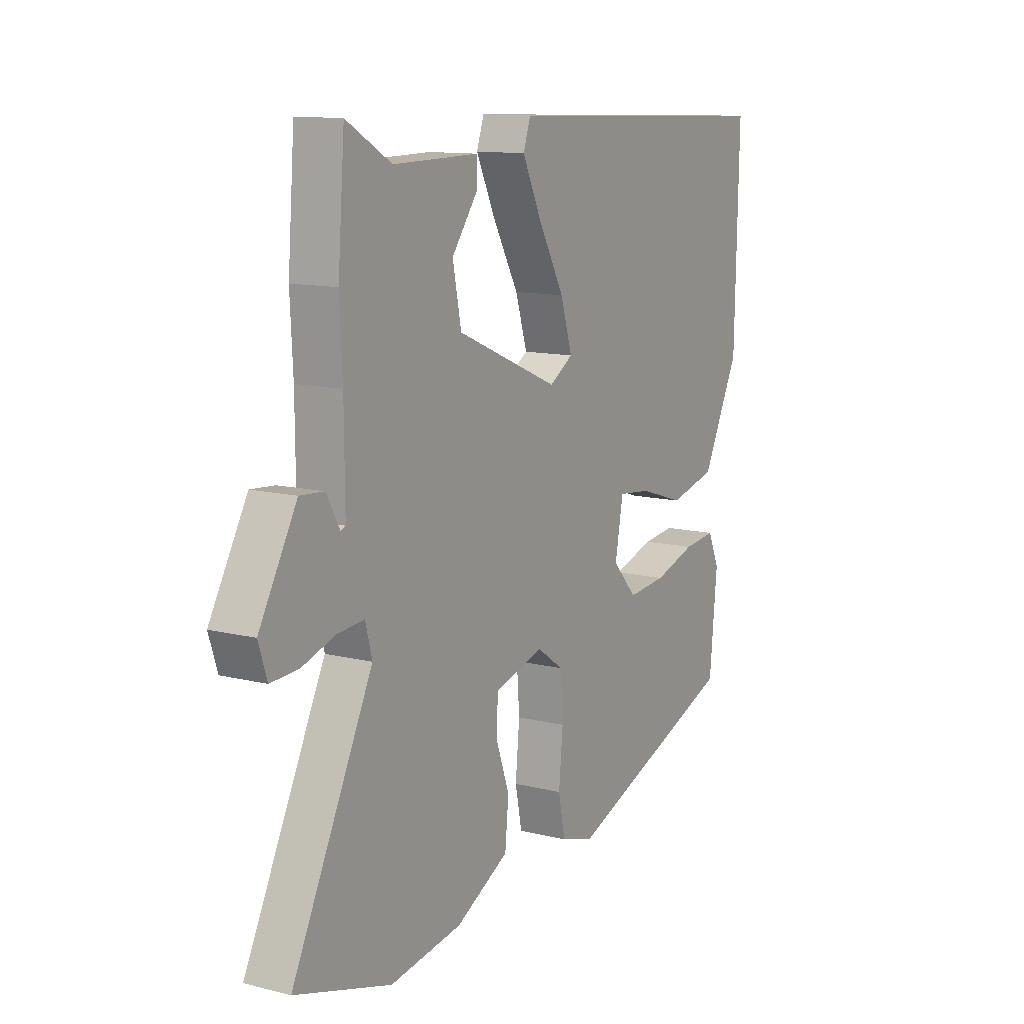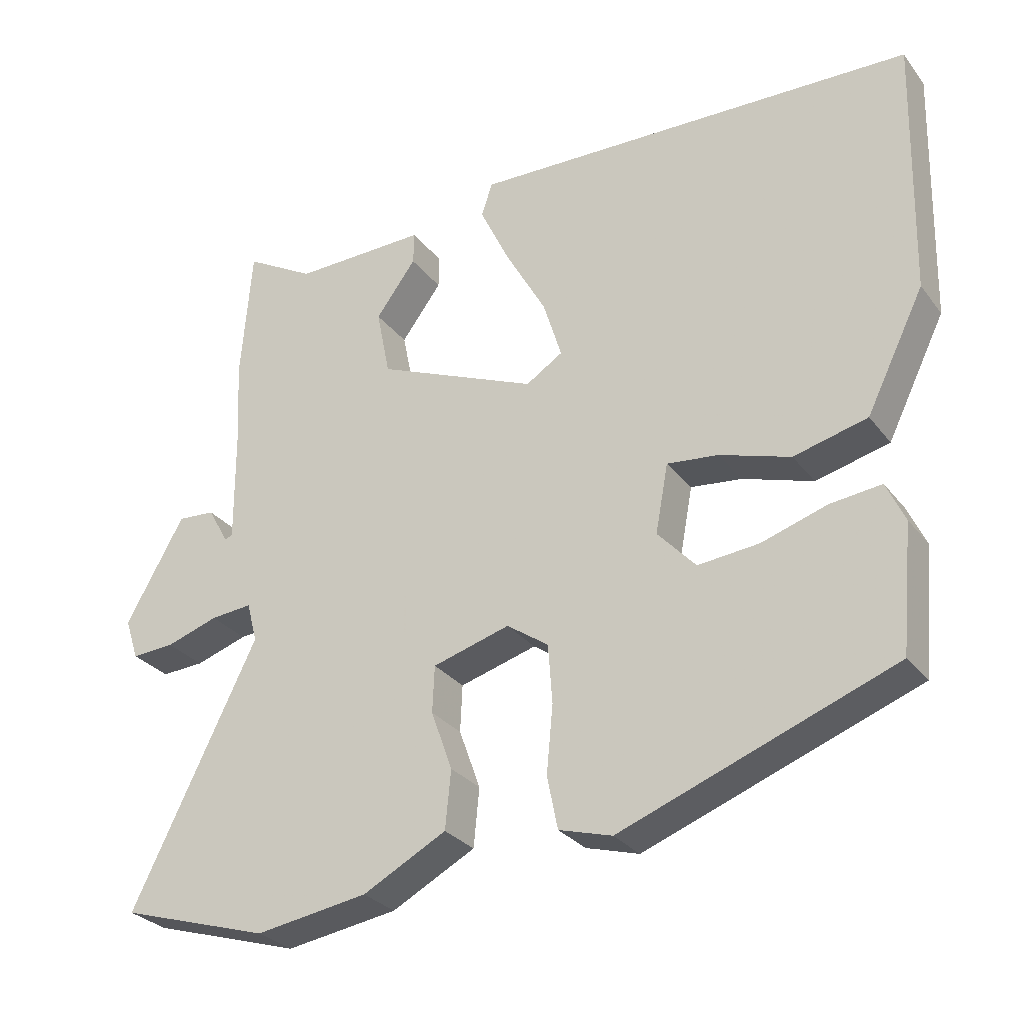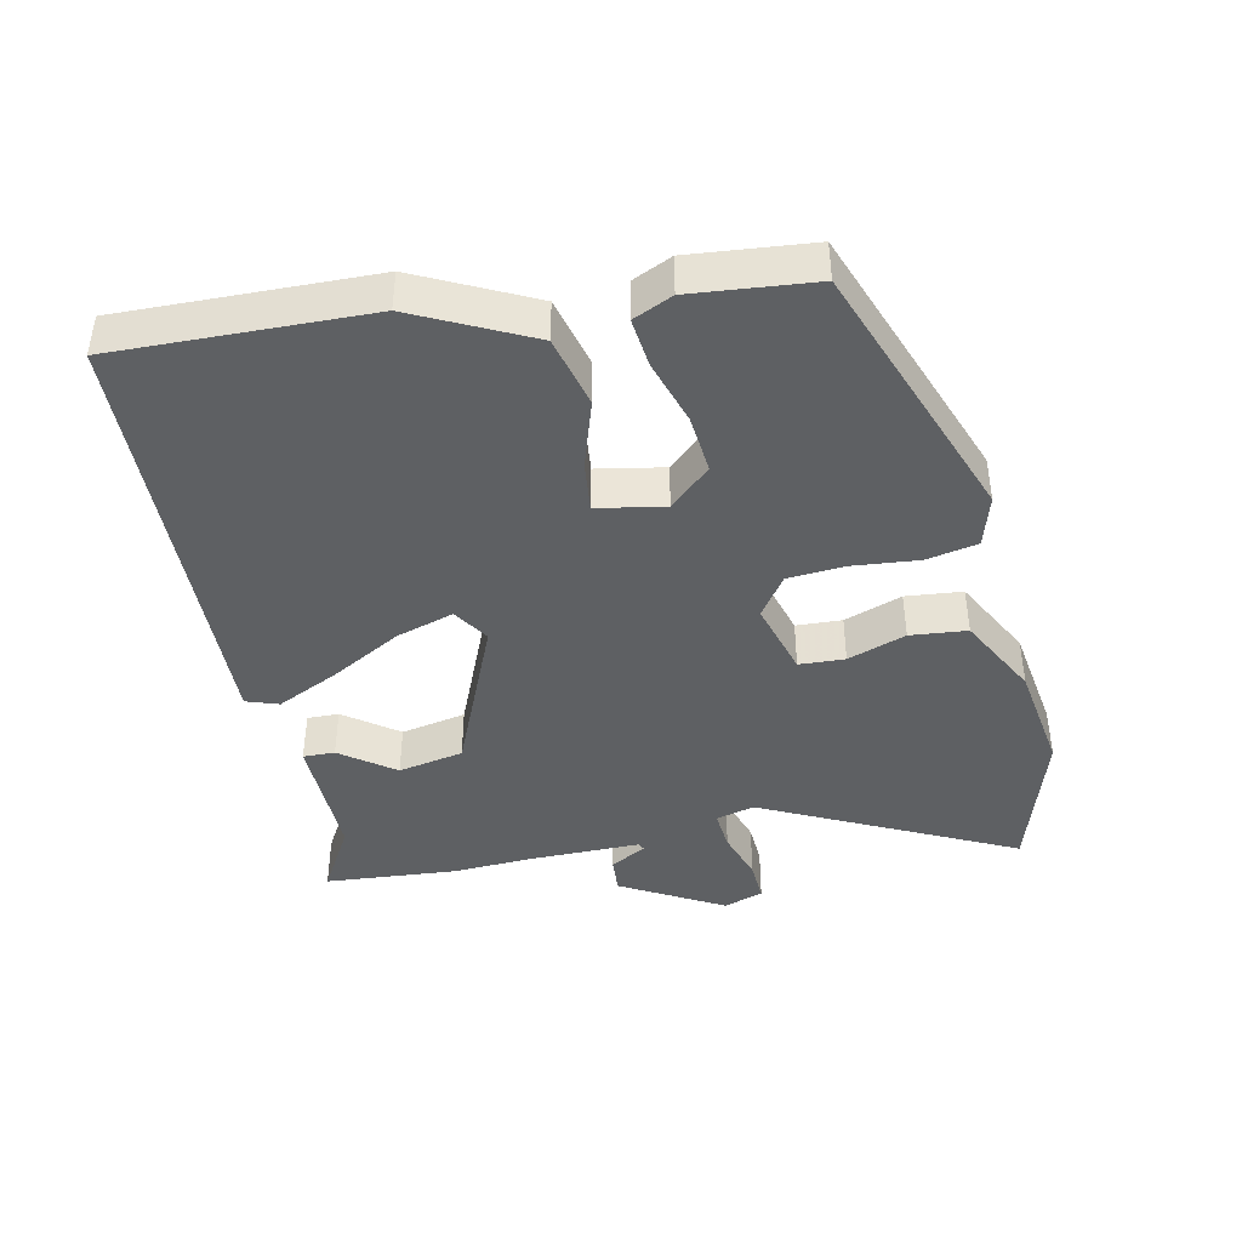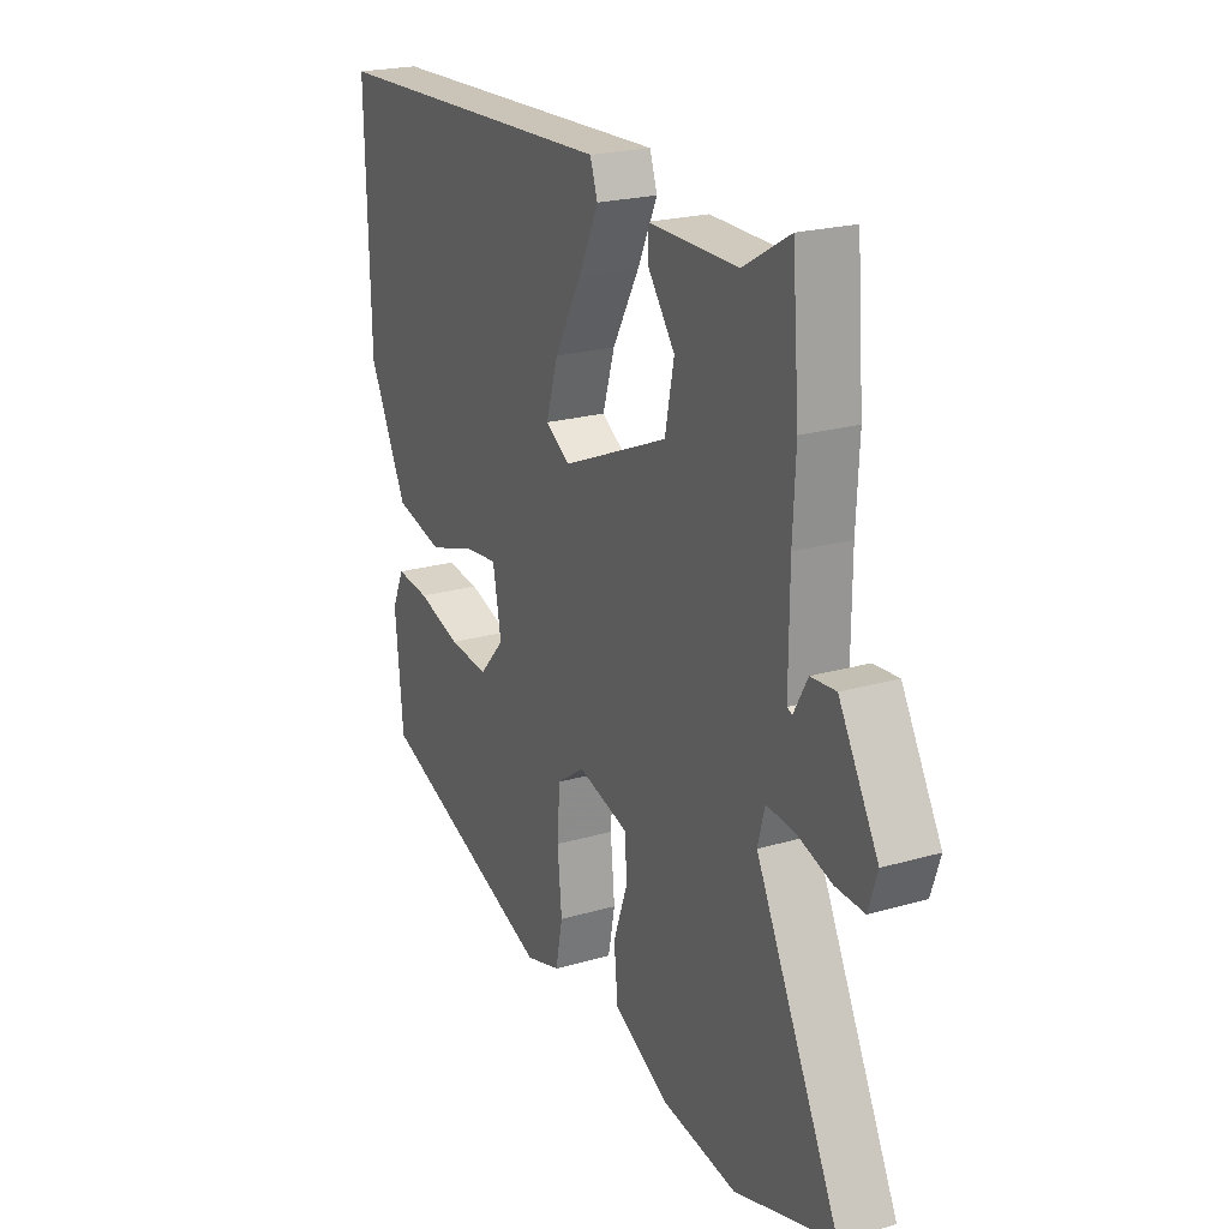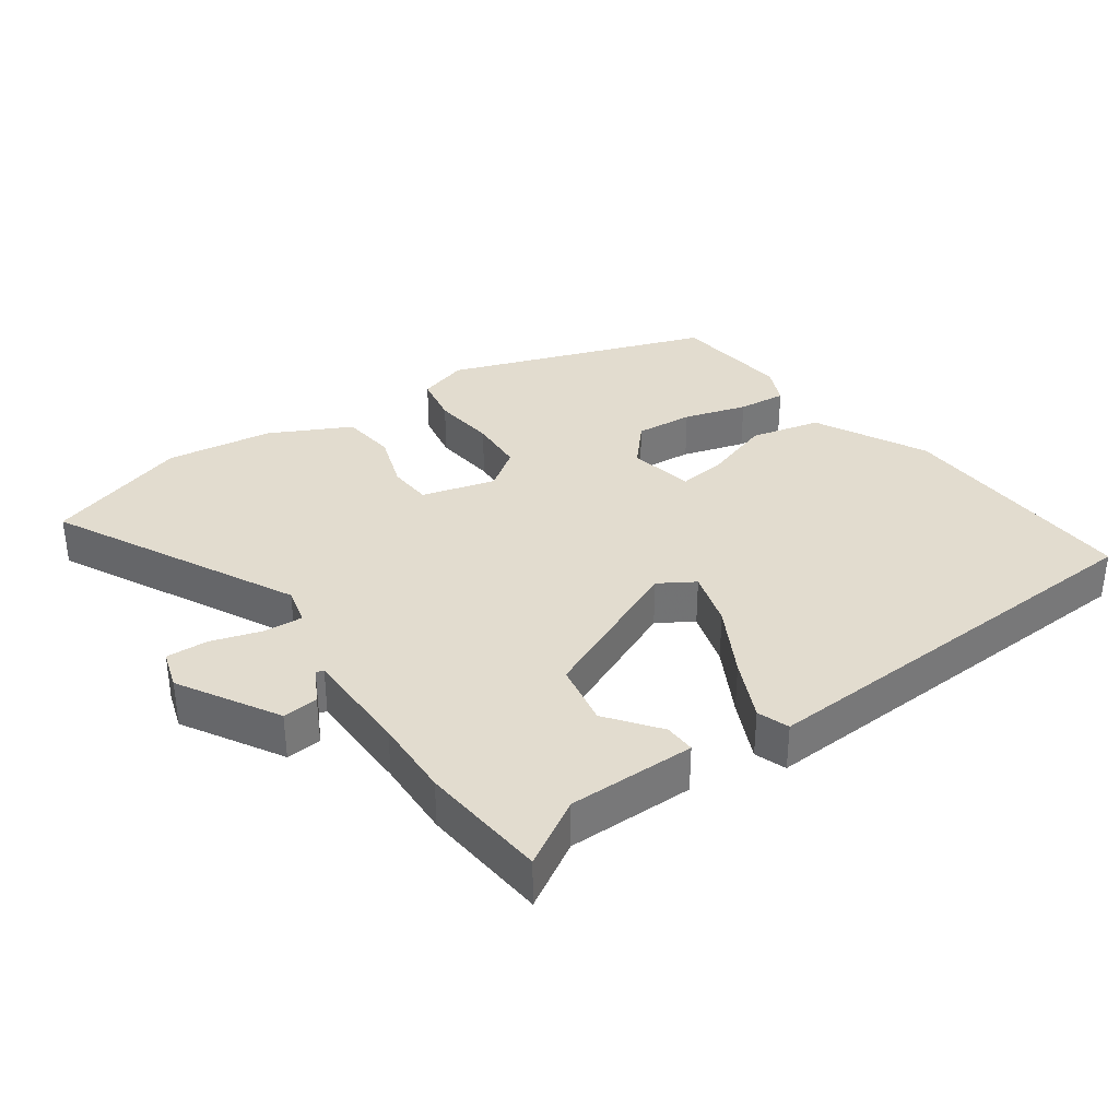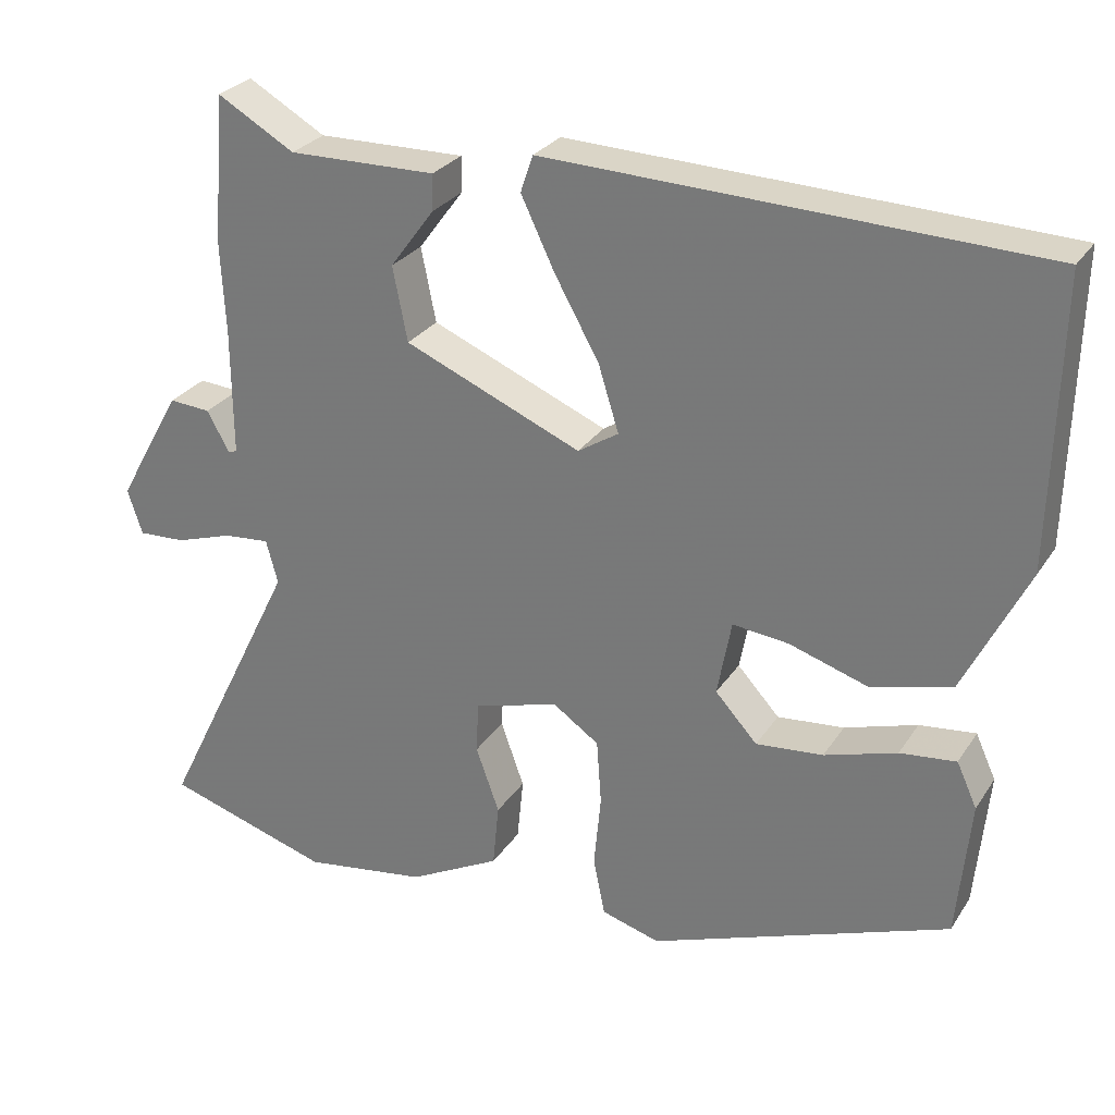
<metadata>
{"format":"obj","ext":"obj","renderer":"f3d","projection":"perspective","resolution":1024,"background":"white","views":[{"elev":11.9,"azim":-59.3,"up":"+Z"},{"elev":-29.0,"azim":29.9,"up":"+Z"},{"elev":-42.3,"azim":102.1,"up":"+Y"},{"elev":21.9,"azim":-116.9,"up":"+Z"},{"elev":34.6,"azim":-36.1,"up":"+Y"},{"elev":27.7,"azim":26.4,"up":"+Z"}]}
</metadata>
<code>
v -0.511 0.07 0.359
v -0.496 0.07 0.549
v -0.397 0.07 0.492
v -0.208 0.07 0.495
v -0.209 0.07 0.449
v -0.266 0.07 0.372
v -0.247 0.07 0.277
v -0.02 0.07 0.181
v 0.032 0.07 0.214
v 0.006 0.07 0.298
v -0.051 0.07 0.4
v -0.094 0.07 0.49
v -0.078 0.07 0.537
v 0.551 0.07 0.514
v 0.542 0.07 0.149
v 0.46 0.07 -0.017
v 0.356 0.07 -0.043
v 0.256 0.07 -0.011
v 0.184 0.07 -0.003
v 0.166 0.07 -0.1
v 0.22 0.07 -0.159
v 0.306 0.07 -0.151
v 0.399 0.07 -0.122
v 0.471 0.07 -0.114
v 0.497 0.07 -0.171
v 0.48 0.07 -0.348
v 0.095 0.07 -0.491
v 0.02 0.07 -0.469
v 0.005 0.07 -0.395
v 0.014 0.07 -0.3
v 0.008 0.07 -0.217
v -0.051 0.07 -0.176
v -0.16 0.07 -0.207
v -0.163 0.07 -0.273
v -0.133 0.07 -0.357
v -0.141 0.07 -0.439
v -0.259 0.07 -0.501
v -0.418 0.07 -0.525
v -0.63 0.07 -0.46
v -0.452 0.07 -0.098
v -0.467 0.07 -0.042
v -0.526 0.07 -0.047
v -0.6 0.07 -0.071
v -0.661 0.07 -0.074
v -0.68 0.07 -0.016
v -0.597 0.07 0.131
v -0.544 0.07 0.127
v -0.515 0.07 0.075
v -0.504 0.07 0.079
v -0.505 0.07 0.241
v -0.511 0 0.359
v -0.496 0 0.549
v -0.397 0 0.492
v -0.208 0 0.495
v -0.209 0 0.449
v -0.266 0 0.372
v -0.247 0 0.277
v -0.02 0 0.181
v 0.032 0 0.214
v 0.006 0 0.298
v -0.051 0 0.4
v -0.094 0 0.49
v -0.078 0 0.537
v 0.551 0 0.514
v 0.542 0 0.149
v 0.46 0 -0.017
v 0.356 0 -0.043
v 0.256 0 -0.011
v 0.184 0 -0.003
v 0.166 0 -0.1
v 0.22 0 -0.159
v 0.306 0 -0.151
v 0.399 0 -0.122
v 0.471 0 -0.114
v 0.497 0 -0.171
v 0.48 0 -0.348
v 0.095 0 -0.491
v 0.02 0 -0.469
v 0.005 0 -0.395
v 0.014 0 -0.3
v 0.008 0 -0.217
v -0.051 0 -0.176
v -0.16 0 -0.207
v -0.163 0 -0.273
v -0.133 0 -0.357
v -0.141 0 -0.439
v -0.259 0 -0.501
v -0.418 0 -0.525
v -0.63 0 -0.46
v -0.452 0 -0.098
v -0.467 0 -0.042
v -0.526 0 -0.047
v -0.6 0 -0.071
v -0.661 0 -0.074
v -0.68 0 -0.016
v -0.597 0 0.131
v -0.544 0 0.127
v -0.515 0 0.075
v -0.504 0 0.079
v -0.505 0 0.241
f 45 46 47 48
f 45 48 49
f 42 43 44 45
f 41 42 45 49
f 37 38 39 40
f 37 40 41
f 34 35 36 37
f 33 34 37 41
f 32 33 41 49
f 27 28 29 30
f 27 30 31
f 26 27 31
f 25 26 31 32
f 22 23 24 25
f 21 22 25
f 15 16 17 18
f 15 18 19
f 14 15 19
f 13 14 19
f 10 11 12 13
f 10 13 19 20
f 3 4 5 6
f 3 6 7
f 50 1 2 3
f 50 3 7
f 49 50 7 8
f 32 49 8
f 21 25 32
f 20 21 32
f 20 32 8 9
f 9 10 20
f 98 97 96 95
f 99 98 95
f 95 94 93 92
f 99 95 92 91
f 90 89 88 87
f 91 90 87
f 87 86 85 84
f 91 87 84 83
f 99 91 83 82
f 80 79 78 77
f 81 80 77
f 81 77 76
f 82 81 76 75
f 75 74 73 72
f 75 72 71
f 68 67 66 65
f 69 68 65
f 69 65 64
f 69 64 63
f 63 62 61 60
f 70 69 63 60
f 56 55 54 53
f 57 56 53
f 53 52 51 100
f 57 53 100
f 58 57 100 99
f 58 99 82
f 82 75 71
f 82 71 70
f 59 58 82 70
f 70 60 59
f 1 51 52 2
f 2 52 53 3
f 3 53 54 4
f 4 54 55 5
f 5 55 56 6
f 6 56 57 7
f 7 57 58 8
f 8 58 59 9
f 9 59 60 10
f 10 60 61 11
f 11 61 62 12
f 12 62 63 13
f 13 63 64 14
f 14 64 65 15
f 15 65 66 16
f 16 66 67 17
f 17 67 68 18
f 18 68 69 19
f 19 69 70 20
f 20 70 71 21
f 21 71 72 22
f 22 72 73 23
f 23 73 74 24
f 24 74 75 25
f 25 75 76 26
f 26 76 77 27
f 27 77 78 28
f 28 78 79 29
f 29 79 80 30
f 30 80 81 31
f 31 81 82 32
f 32 82 83 33
f 33 83 84 34
f 34 84 85 35
f 35 85 86 36
f 36 86 87 37
f 37 87 88 38
f 38 88 89 39
f 39 89 90 40
f 40 90 91 41
f 41 91 92 42
f 42 92 93 43
f 43 93 94 44
f 44 94 95 45
f 45 95 96 46
f 46 96 97 47
f 47 97 98 48
f 48 98 99 49
f 49 99 100 50
f 50 100 51 1

</code>
